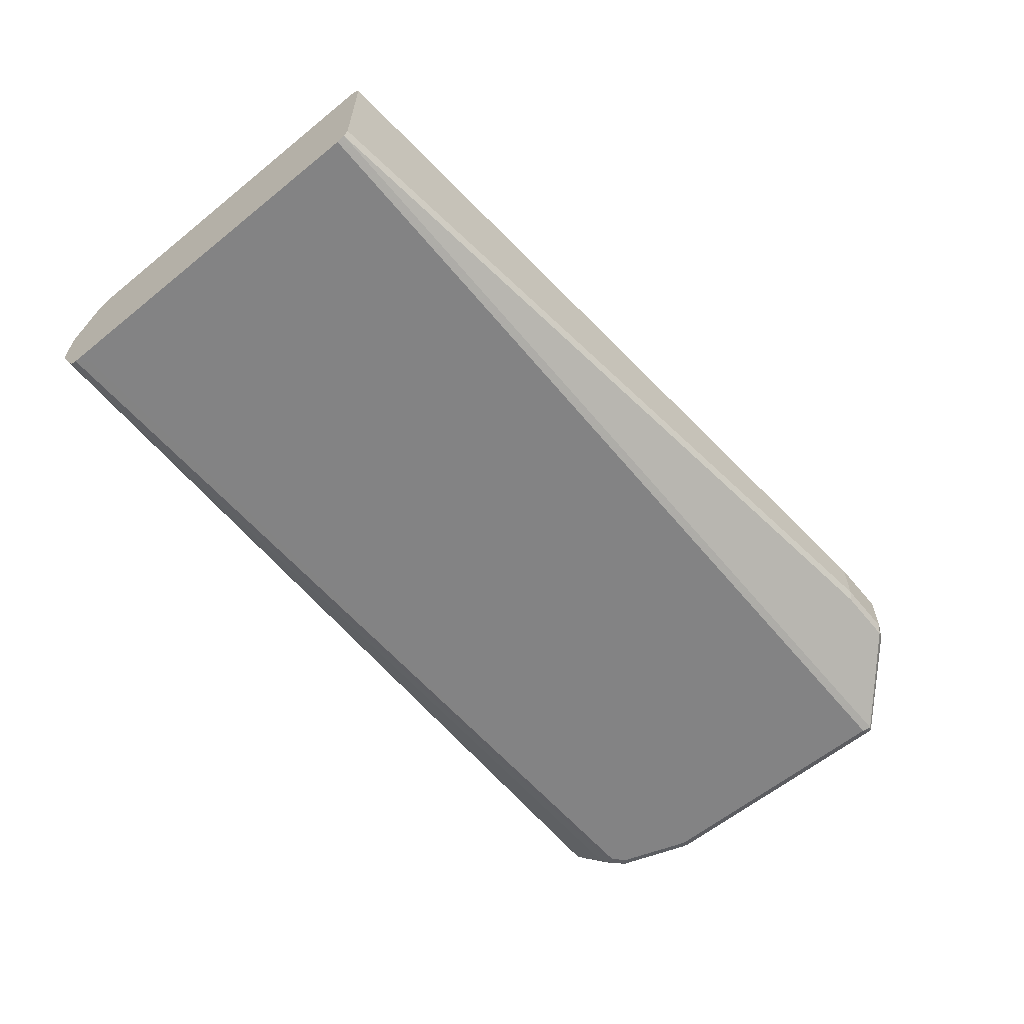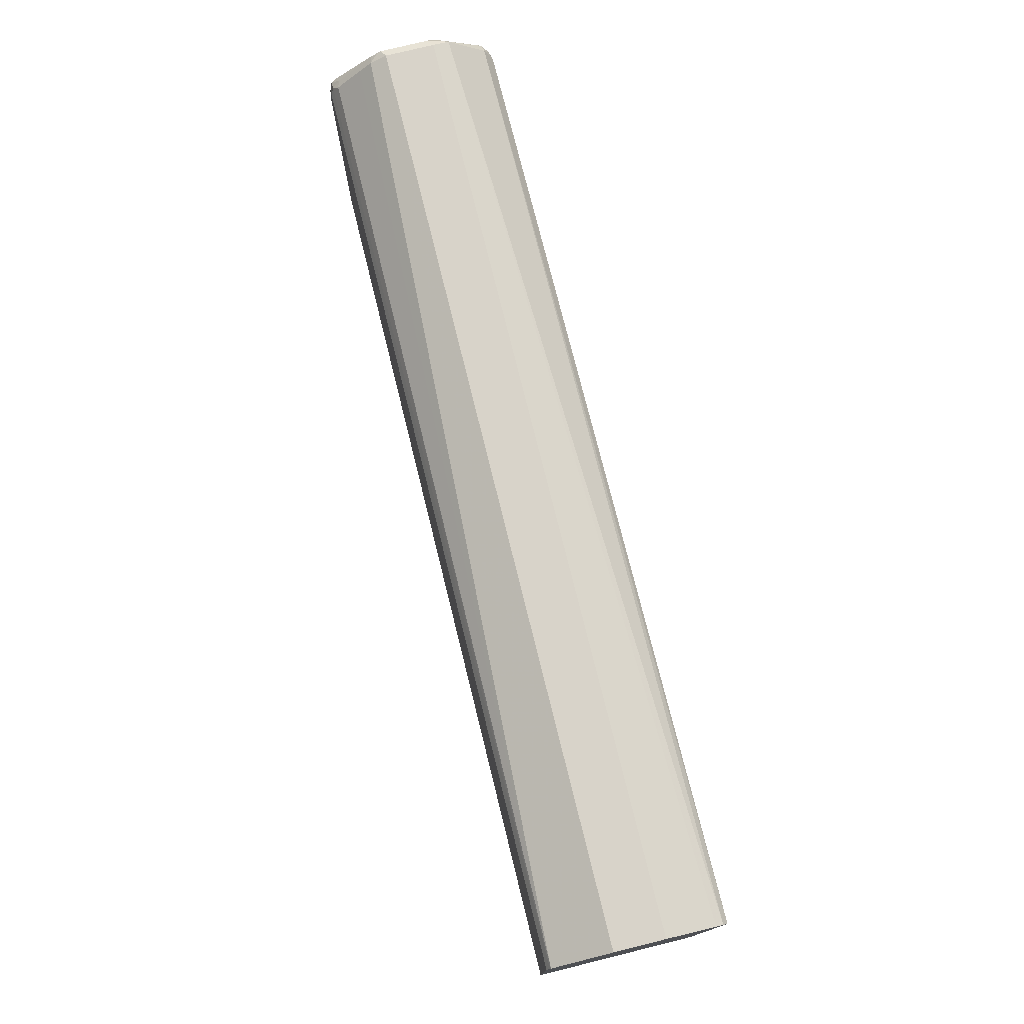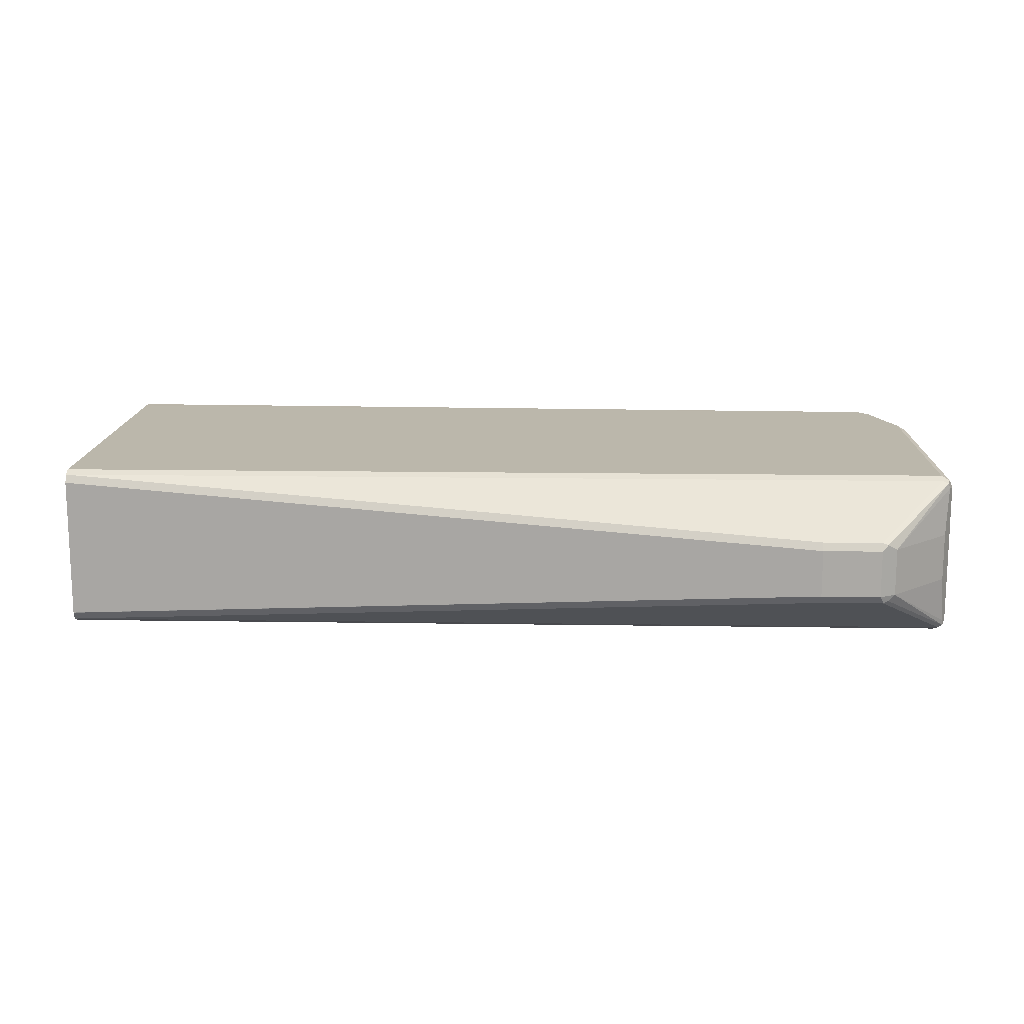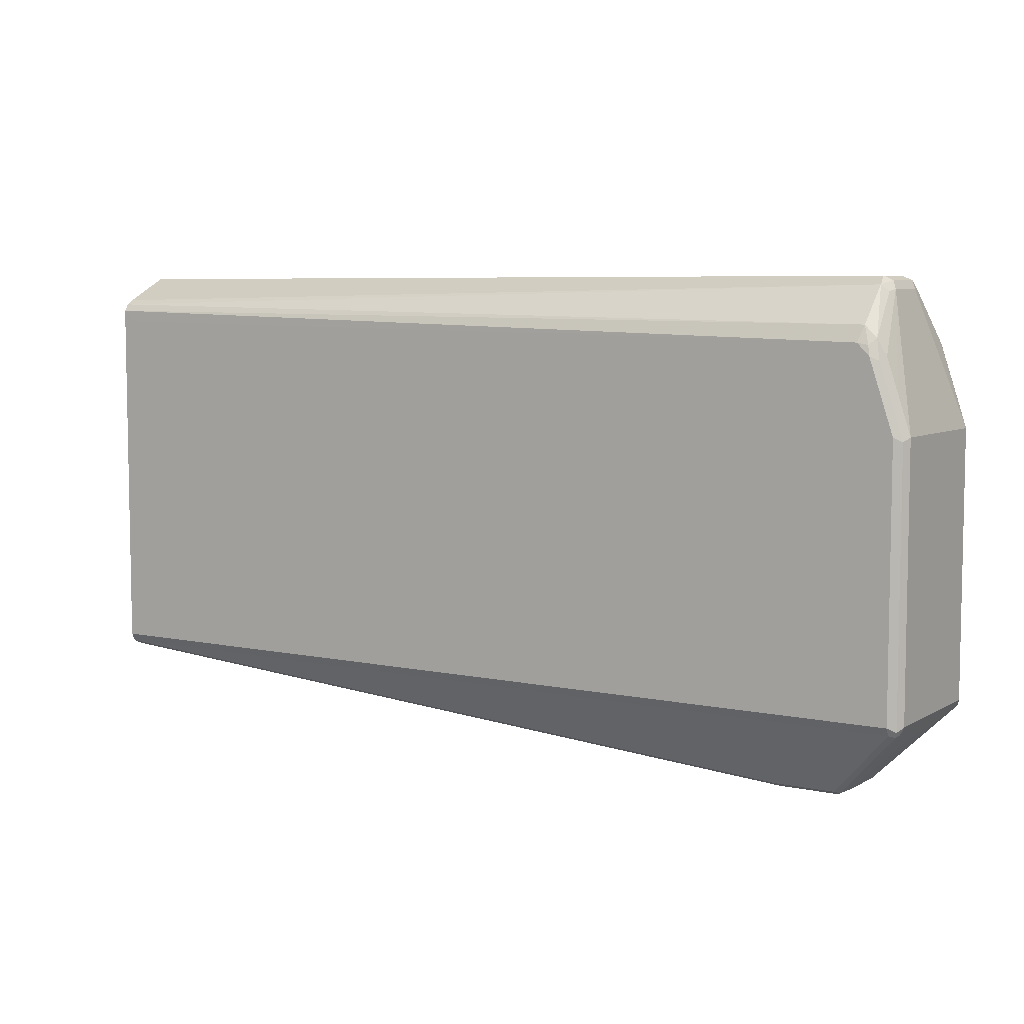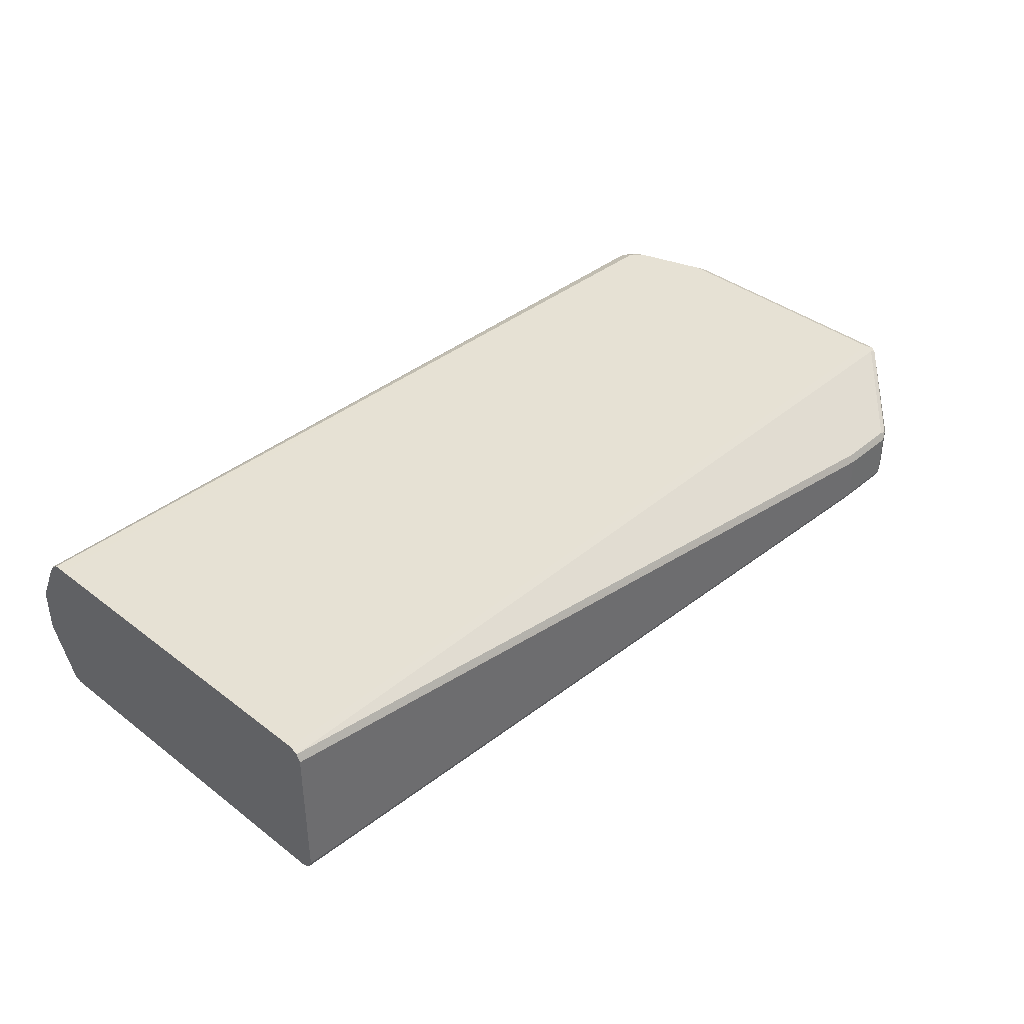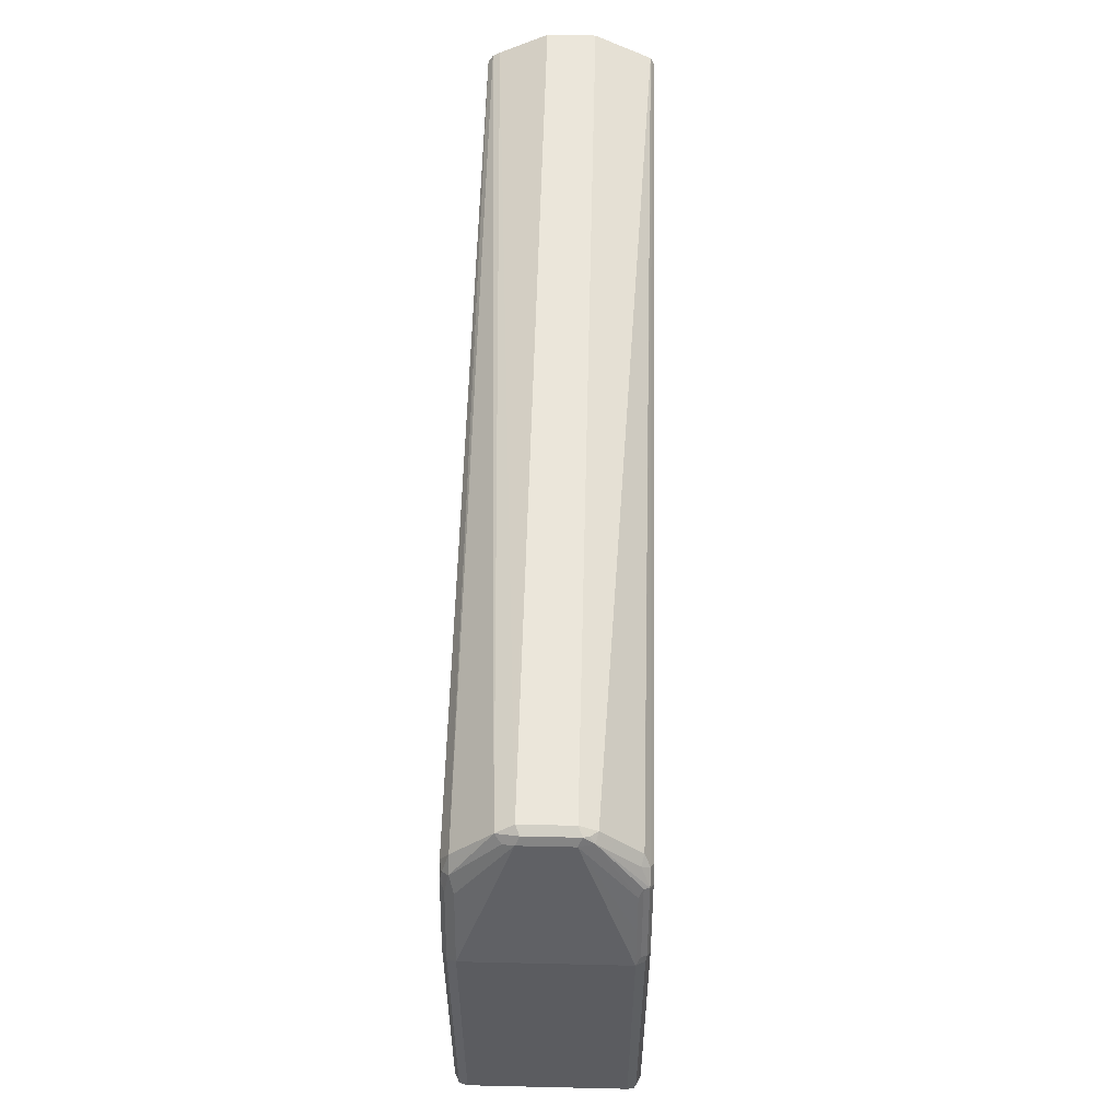
<metadata>
{"format":"obj","ext":"obj","renderer":"f3d","projection":"perspective","resolution":1024,"background":"white","views":[{"elev":-61.2,"azim":129.5,"up":"+Y"},{"elev":76.0,"azim":76.1,"up":"+Z"},{"elev":14.2,"azim":-178.1,"up":"+Y"},{"elev":6.4,"azim":-147.5,"up":"+Z"},{"elev":39.1,"azim":133.7,"up":"+Y"},{"elev":54.8,"azim":-88.6,"up":"+Z"}]}
</metadata>
<code>
v -0.8164 0.01855 -0.1577
v -0.8194 0.03092 -0.1639
v -0.821 0.02319 -0.1624
v -0.8225 0.01546 -0.1608
v -0.8164 -0.01855 -0.1577
v -0.1392 0.01855 -0.1577
v -0.13 0.05572 -0.1764
v -0.8194 0.0402 -0.1732
v -0.8287 0.05875 -0.201
v -0.8241 0.02628 -0.1685
v -0.13 0.06121 -0.18
v -0.8225 -0.02164 -0.1608
v -0.8256 0.01855 -0.167
v -0.821 -0.0255 -0.1624
v -0.8164 -0.03092 -0.1639
v -0.13 -0.06185 -0.1794
v -0.1392 -0.01855 -0.1577
v -0.13 0.009331 -0.1577
v -0.13 0.01861 -0.1577
v -0.13 0.02789 -0.1624
v -0.8194 0.05875 -0.1917
v -0.8241 0.06339 -0.2057
v -0.8302 0.0603 -0.2088
v -0.8349 0.05566 -0.2134
v -0.13 0.06486 -0.1855
v -0.8233 -0.02899 -0.167
v -0.8256 -0.01855 -0.167
v -0.8442 0.05566 -0.2412
v -0.8535 0.05566 -0.2691
v -0.8164 -0.0402 -0.1732
v -0.1345 -0.06261 -0.1809
v -0.13 -0.0649 -0.1855
v -0.13 -0.03087 -0.1639
v -0.8164 -0.05875 -0.1917
v -0.13 -0.01848 -0.1577
v -0.8164 0.06494 -0.2041
v -0.8256 0.06494 -0.2134
v -0.8318 0.06184 -0.2165
v -0.13 0.06491 -0.1948
v -0.1392 0.06494 -0.1948
v -0.1485 0.06494 -0.1948
v -0.8233 -0.03827 -0.1763
v -0.8349 -0.05566 -0.2134
v -0.8318 -0.05875 -0.2072
v -0.8302 -0.06261 -0.2088
v -0.8535 -0.05566 -0.2691
v -0.8442 -0.05566 -0.2412
v -0.8411 0.06184 -0.2443
v -0.8504 0.06184 -0.2722
v -0.8535 0.05566 -0.4731
v -0.821 -0.06261 -0.1995
v -0.8164 -0.06494 -0.2041
v -0.1485 -0.06494 -0.1948
v -0.1392 -0.06494 -0.1948
v -0.13 -0.06494 -0.2041
v -0.8233 -0.05681 -0.1948
v -0.8349 0.06494 -0.2412
v -0.13 0.06494 -0.2041
v -0.8504 -0.05875 -0.2628
v -0.8395 -0.06261 -0.2366
v -0.8256 -0.06494 -0.2134
v -0.8535 -0.05566 -0.4731
v -0.8511 -0.0603 -0.4777
v -0.8504 -0.06184 -0.2691
v -0.8504 0.06184 -0.4762
v -0.8442 0.06494 -0.2691
v -0.8488 0.0603 -0.4801
v -0.8504 0.05566 -0.4793
v -0.8472 0.01855 -0.4855
v -0.13 -0.06494 -0.4731
v -0.13 0.06494 -0.4731
v -0.8488 -0.06261 -0.2644
v -0.8349 -0.06494 -0.2412
v -0.8472 -0.06184 -0.4793
v -0.8442 -0.06494 -0.4731
v -0.8504 -0.06184 -0.4731
v -0.8472 -0.01855 -0.4855
v -0.8504 -0.05566 -0.4793
v -0.8009 -0.01855 -0.5318
v -0.7955 -0.02319 -0.5334
v -0.8442 -0.06494 -0.2691
v -0.8442 0.06494 -0.4731
v -0.8442 0.06184 -0.4793
v -0.7931 0.02319 -0.5357
v -0.8009 0.01855 -0.5318
v -0.13 -0.06486 -0.4732
v -0.1392 -0.06494 -0.4731
v -0.13 0.06184 -0.4793
v -0.1392 0.06494 -0.4731
v -0.7916 -0.02473 -0.5349
v -0.13 -0.06184 -0.4793
v -0.7885 -0.01855 -0.538
v -0.7885 0.02473 -0.5349
v -0.7421 0.02473 -0.5349
v -0.7421 0.01855 -0.538
v -0.7885 0.01855 -0.538
v -0.13 0.0557 -0.4824
v -0.7452 -0.02473 -0.5349
v -0.13 -0.05579 -0.4823
v -0.7421 -0.01855 -0.538
v -0.13 -0.05559 -0.4824
f 49 82 65
f 52 61 73
f 50 63 62
f 50 69 63
f 50 67 68
f 50 65 67
f 48 66 49
f 49 66 82
f 50 68 69
f 52 73 81
f 59 64 72
f 52 75 87
f 52 87 70
f 52 70 55
f 52 55 54
f 52 54 53
f 59 72 60
f 60 72 81
f 48 57 66
f 63 74 75
f 60 81 73
f 52 81 75
f 46 59 47
f 36 57 37
f 46 63 64
f 36 40 58
f 63 75 76
f 36 58 71
f 36 71 89
f 36 89 82
f 36 82 66
f 36 66 57
f 37 57 48
f 37 48 38
f 39 58 40
f 42 45 56
f 43 47 44
f 44 47 59
f 44 59 60
f 44 60 45
f 45 61 52
f 45 52 51
f 45 51 56
f 45 60 73
f 45 73 61
f 46 62 63
f 46 64 59
f 63 76 64
f 86 87 91
f 63 77 78
f 80 92 90
f 82 89 88
f 82 88 83
f 83 88 94
f 83 94 93
f 84 93 94
f 84 94 95
f 84 95 96
f 84 96 92
f 88 97 94
f 90 92 100
f 90 100 98
f 91 98 100
f 91 100 99
f 92 96 95
f 92 95 100
f 94 97 95
f 95 97 101
f 95 101 100
f 99 100 101
f 36 41 40
f 79 92 80
f 63 69 77
f 79 84 92
f 74 87 75
f 63 78 79
f 63 79 80
f 63 80 90
f 63 90 74
f 64 76 75
f 64 75 81
f 64 81 72
f 65 82 67
f 67 82 83
f 67 83 93
f 67 93 84
f 67 84 85
f 67 85 68
f 68 85 69
f 69 85 79
f 69 79 77
f 70 87 86
f 71 88 89
f 74 90 98
f 74 98 91
f 74 91 87
f 79 85 84
f 34 56 51
f 77 79 78
f 32 54 55
f 6 20 7
f 7 20 19
f 7 19 18
f 7 18 35
f 7 35 33
f 7 33 16
f 7 16 32
f 7 32 55
f 7 55 70
f 7 70 86
f 7 86 91
f 7 91 99
f 7 99 101
f 7 101 97
f 7 97 88
f 7 88 71
f 7 71 58
f 7 58 39
f 7 39 25
f 7 25 11
f 8 21 9
f 6 19 20
f 8 11 21
f 32 52 53
f 5 16 17
f 1 2 3
f 1 3 4
f 1 4 12
f 1 12 5
f 1 5 17
f 1 17 35
f 1 35 18
f 1 18 6
f 1 6 7
f 1 7 2
f 2 8 9
f 2 9 10
f 2 10 3
f 2 7 11
f 2 11 8
f 3 10 13
f 4 13 27
f 4 27 12
f 5 12 14
f 5 14 15
f 5 15 16
f 6 18 19
f 9 21 22
f 3 13 4
f 9 37 23
f 25 39 40
f 25 40 41
f 25 41 36
f 26 27 43
f 26 43 44
f 26 44 45
f 26 45 42
f 27 46 47
f 27 47 43
f 28 48 49
f 28 49 29
f 29 49 65
f 29 50 62
f 29 62 46
f 30 42 56
f 30 56 34
f 31 34 51
f 31 51 52
f 31 52 32
f 32 53 54
f 9 22 37
f 24 48 28
f 24 38 48
f 29 65 50
f 23 37 38
f 9 23 24
f 23 38 24
f 9 24 10
f 10 24 13
f 11 25 21
f 12 26 14
f 13 24 28
f 13 28 29
f 13 29 46
f 13 46 27
f 14 26 15
f 12 27 26
f 15 42 30
f 21 25 36
f 22 36 37
f 15 26 42
f 21 36 22
f 17 33 35
f 16 30 34
f 16 34 31
f 16 33 17
f 16 31 32
f 15 30 16

</code>
